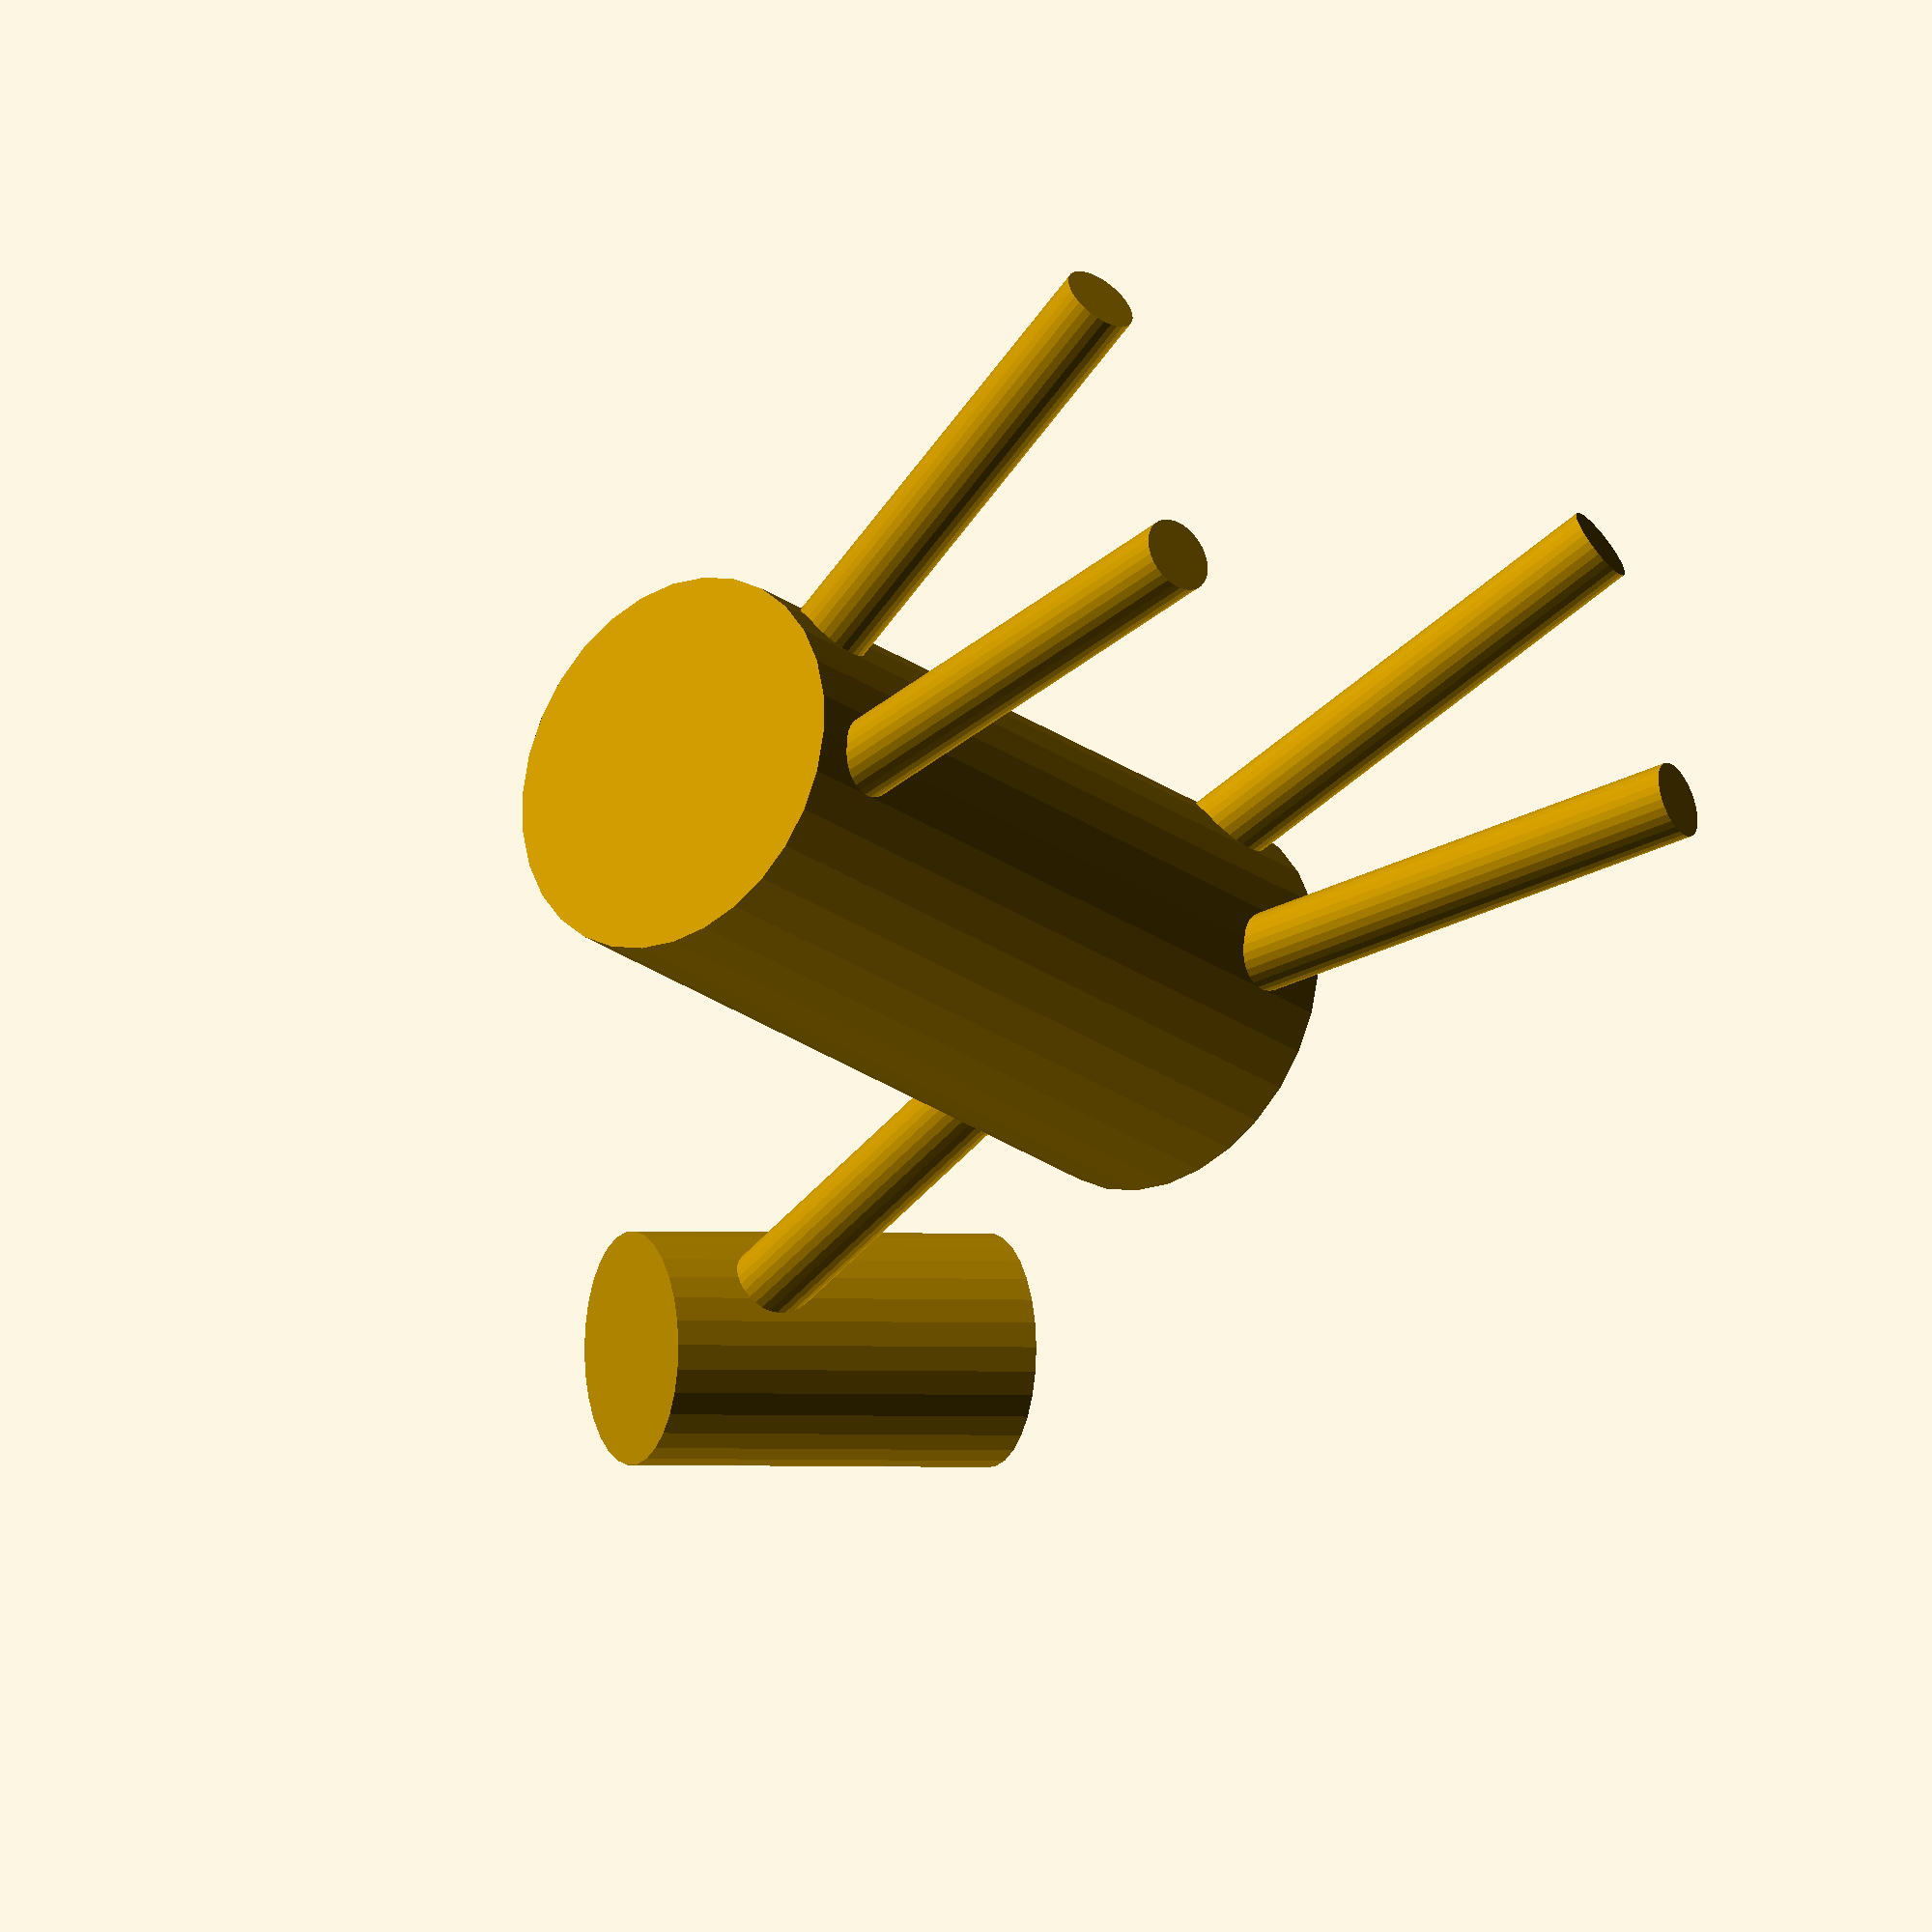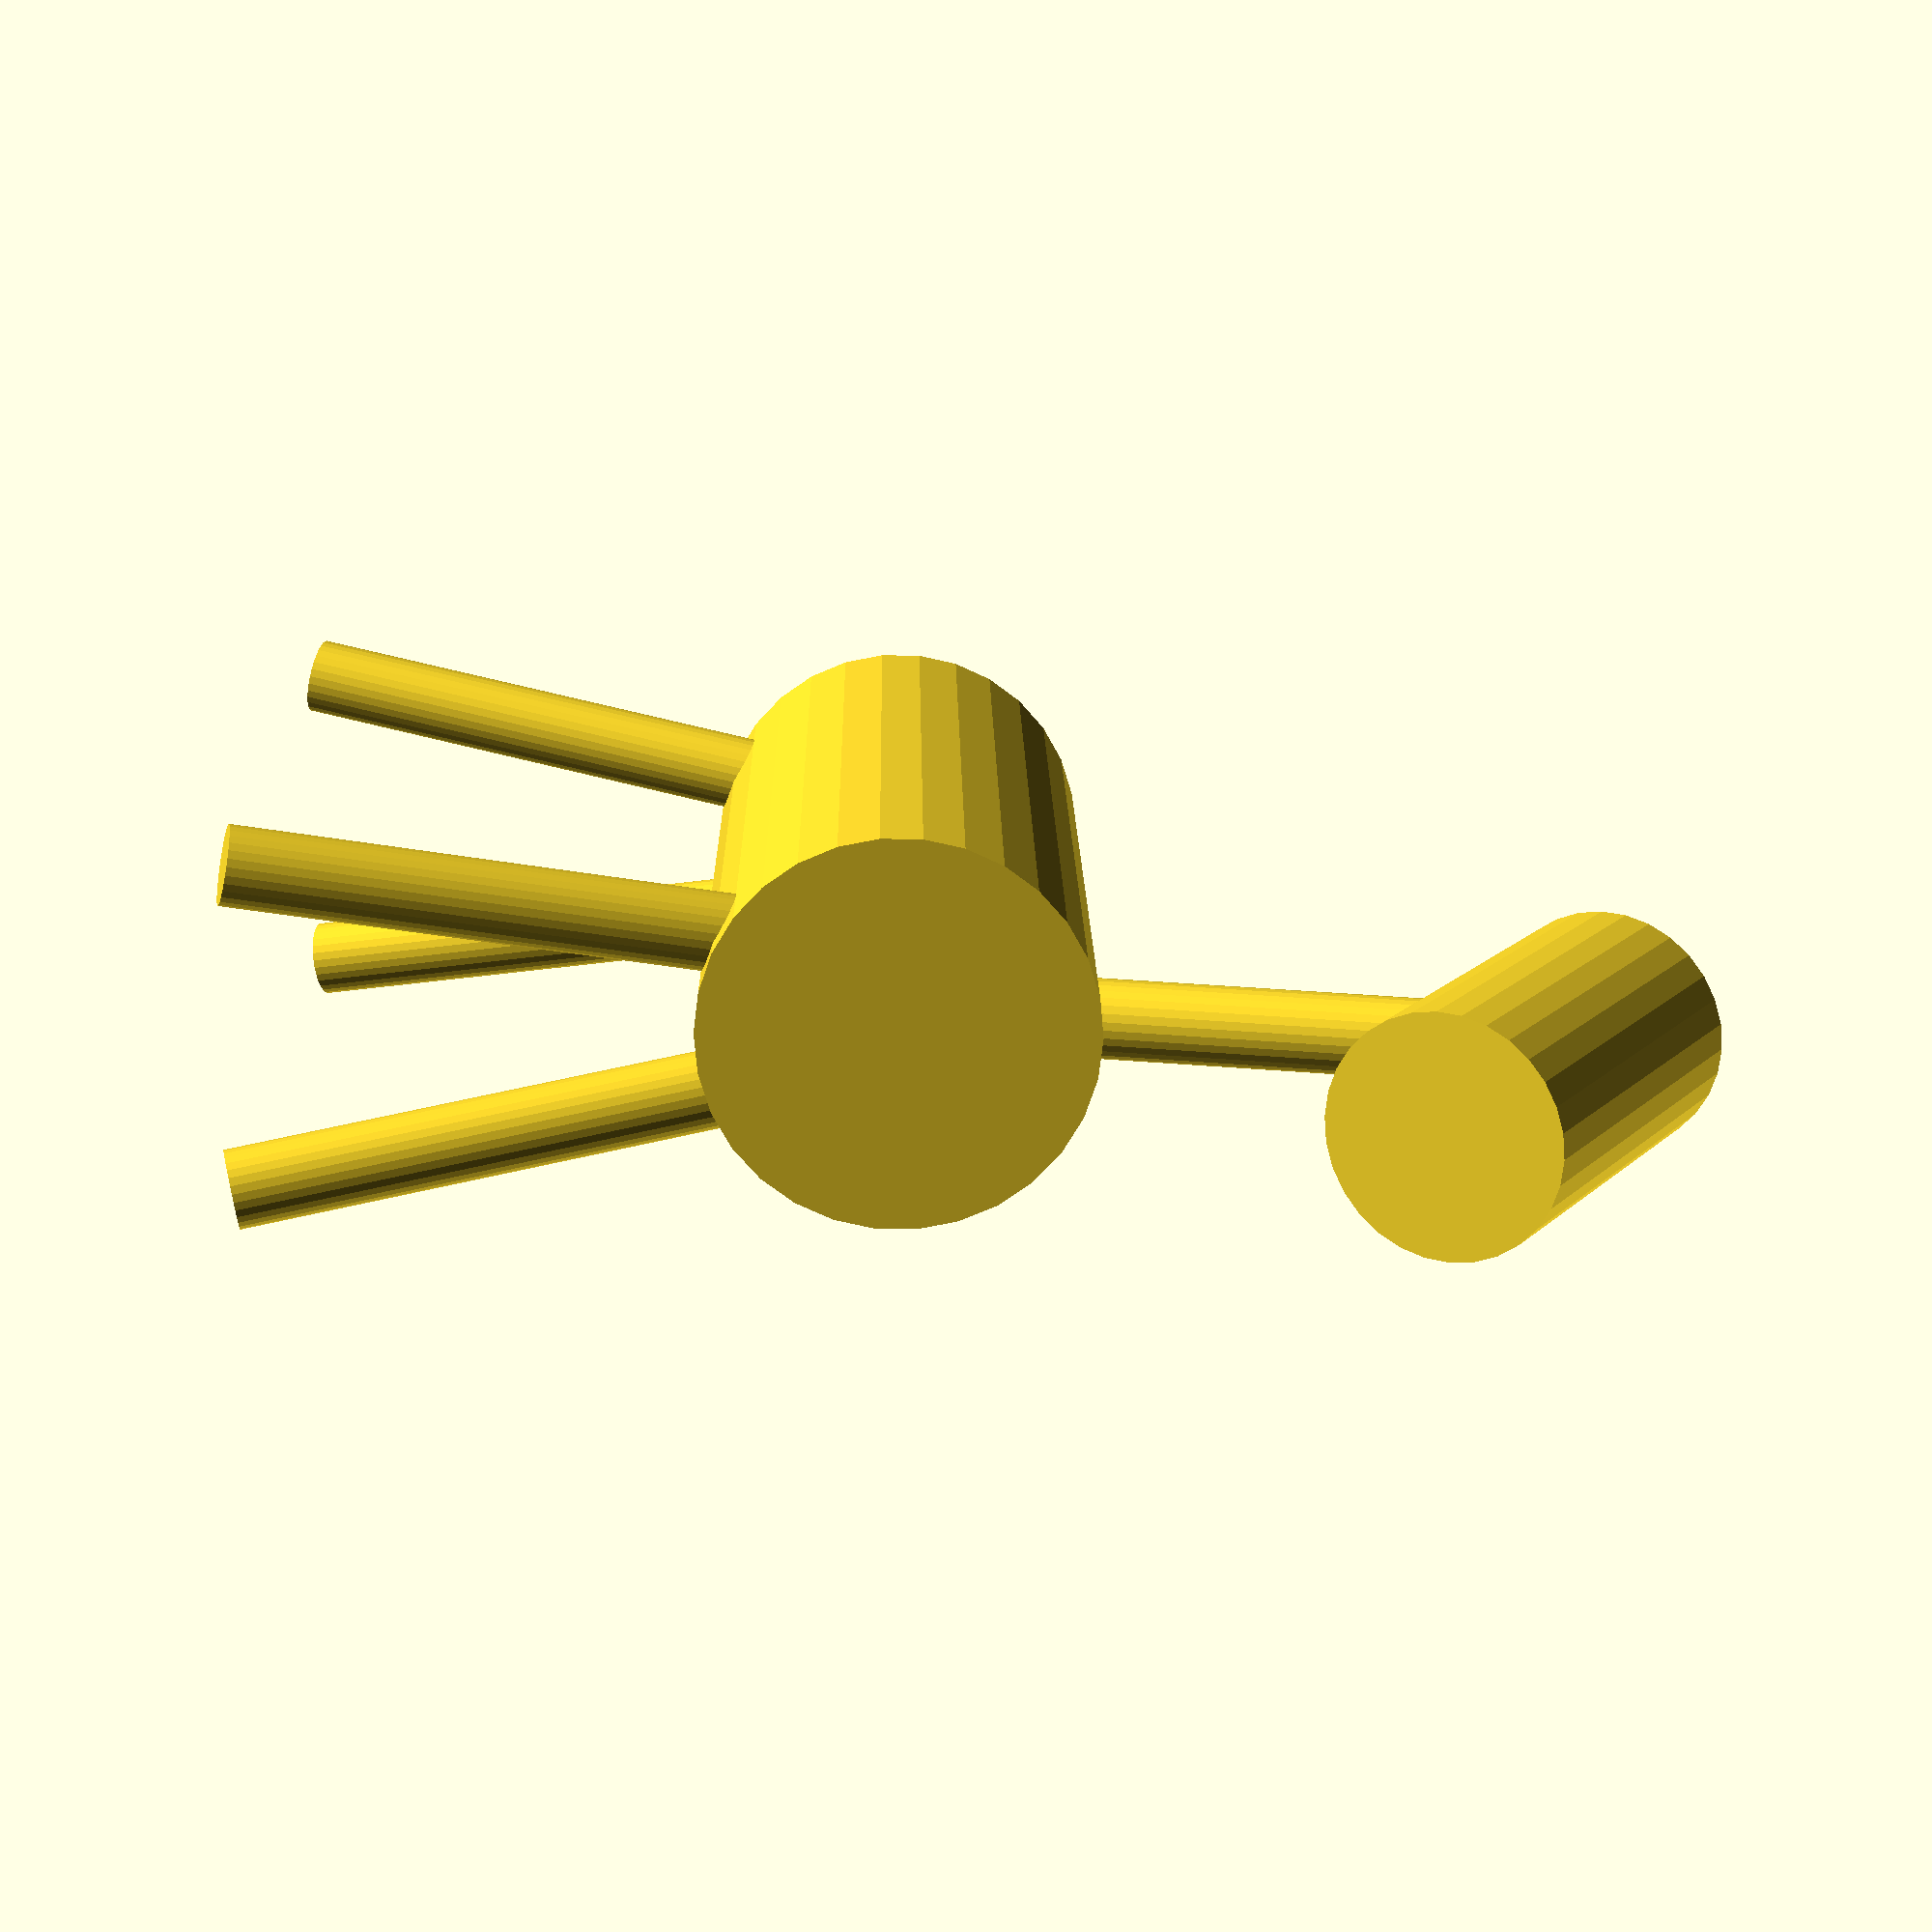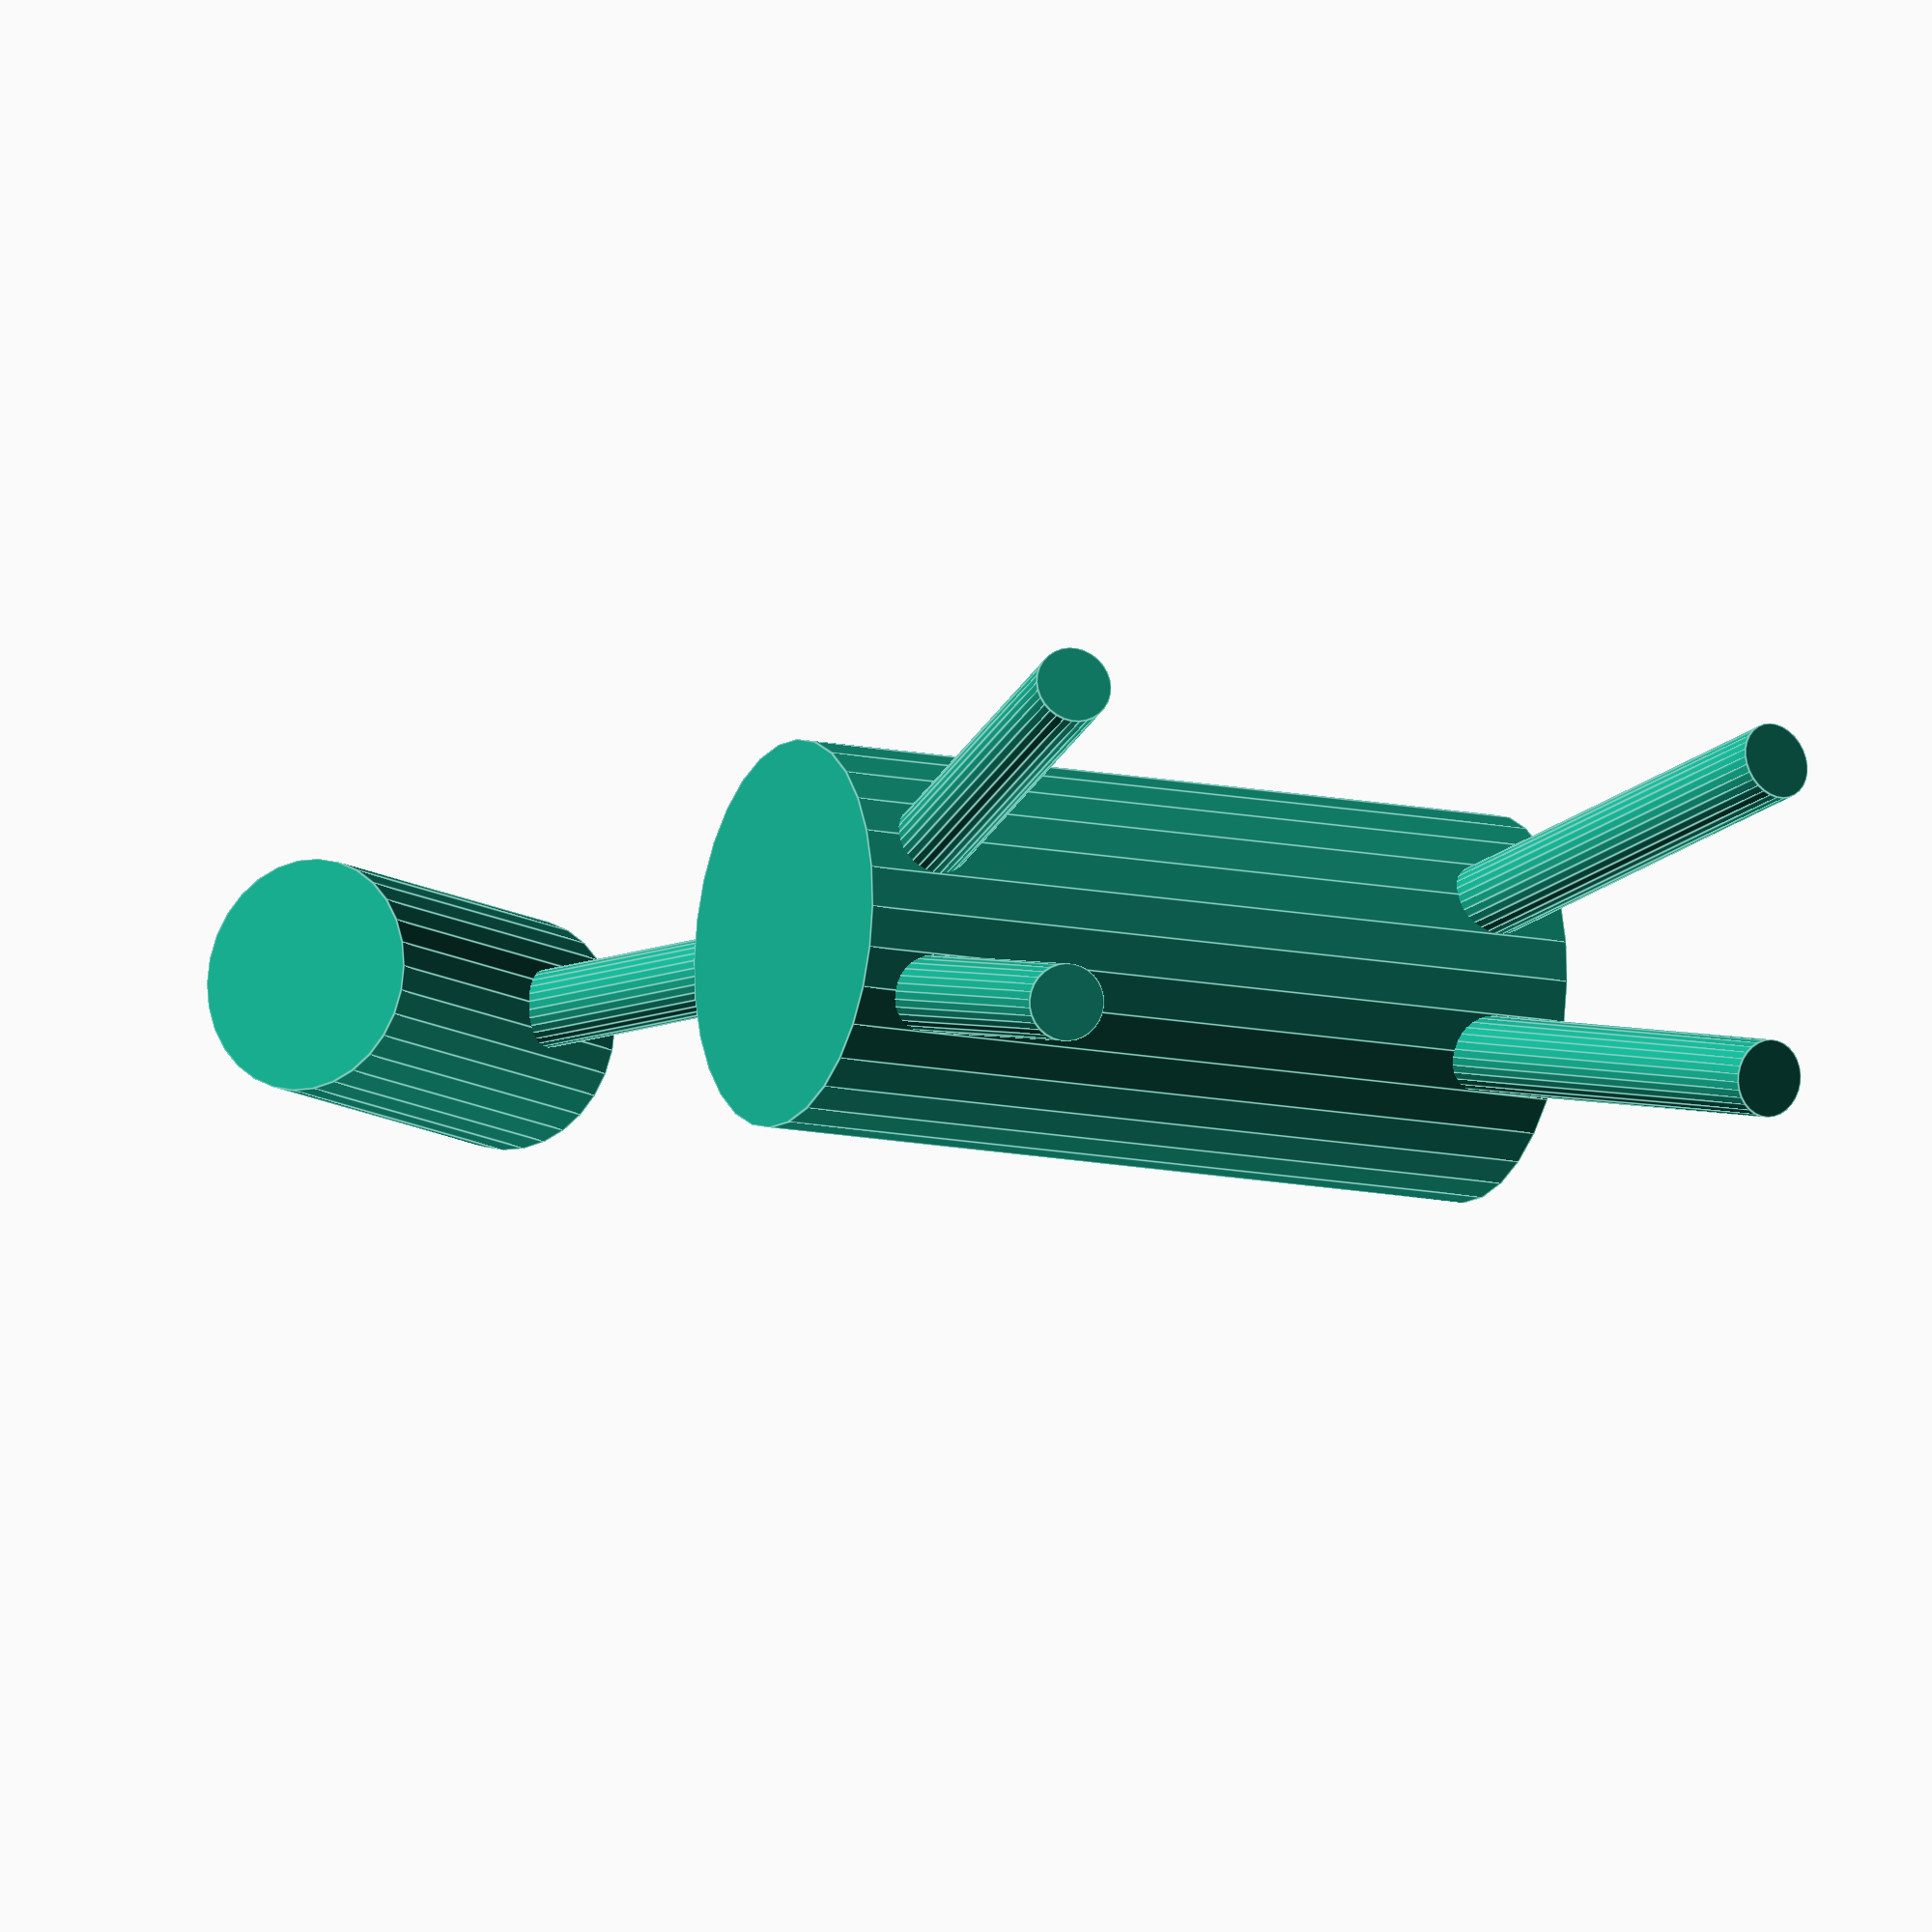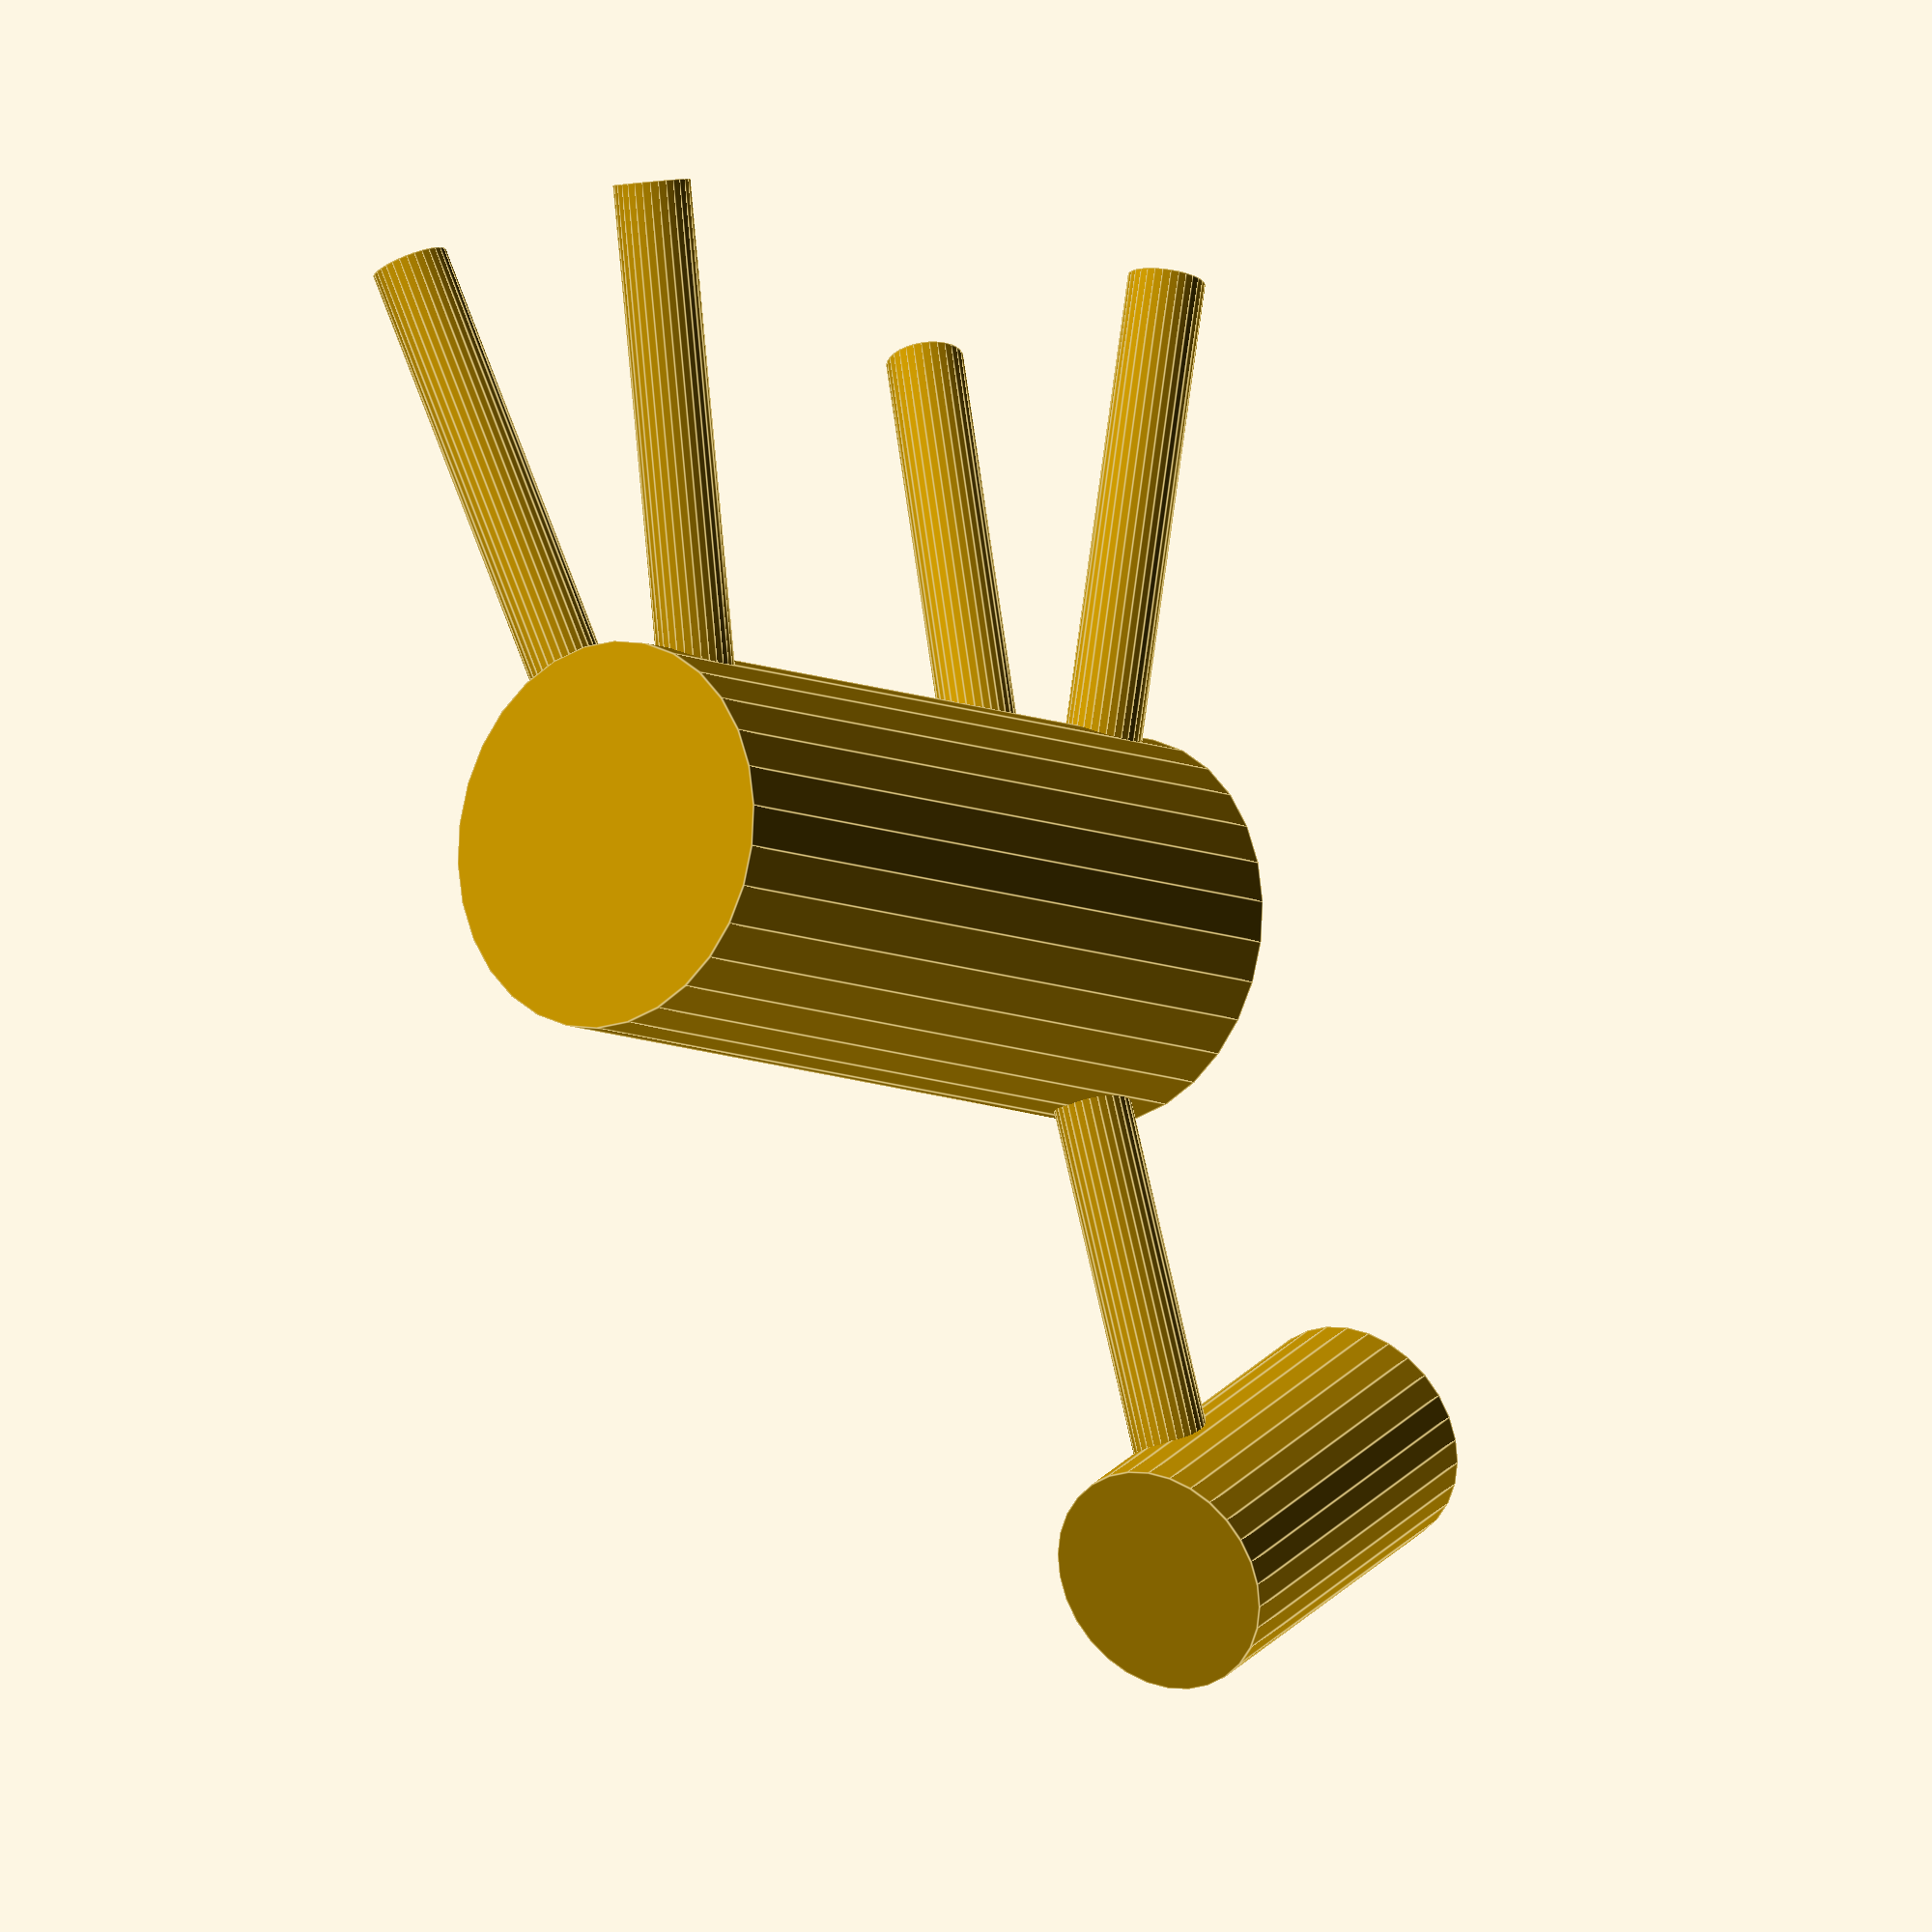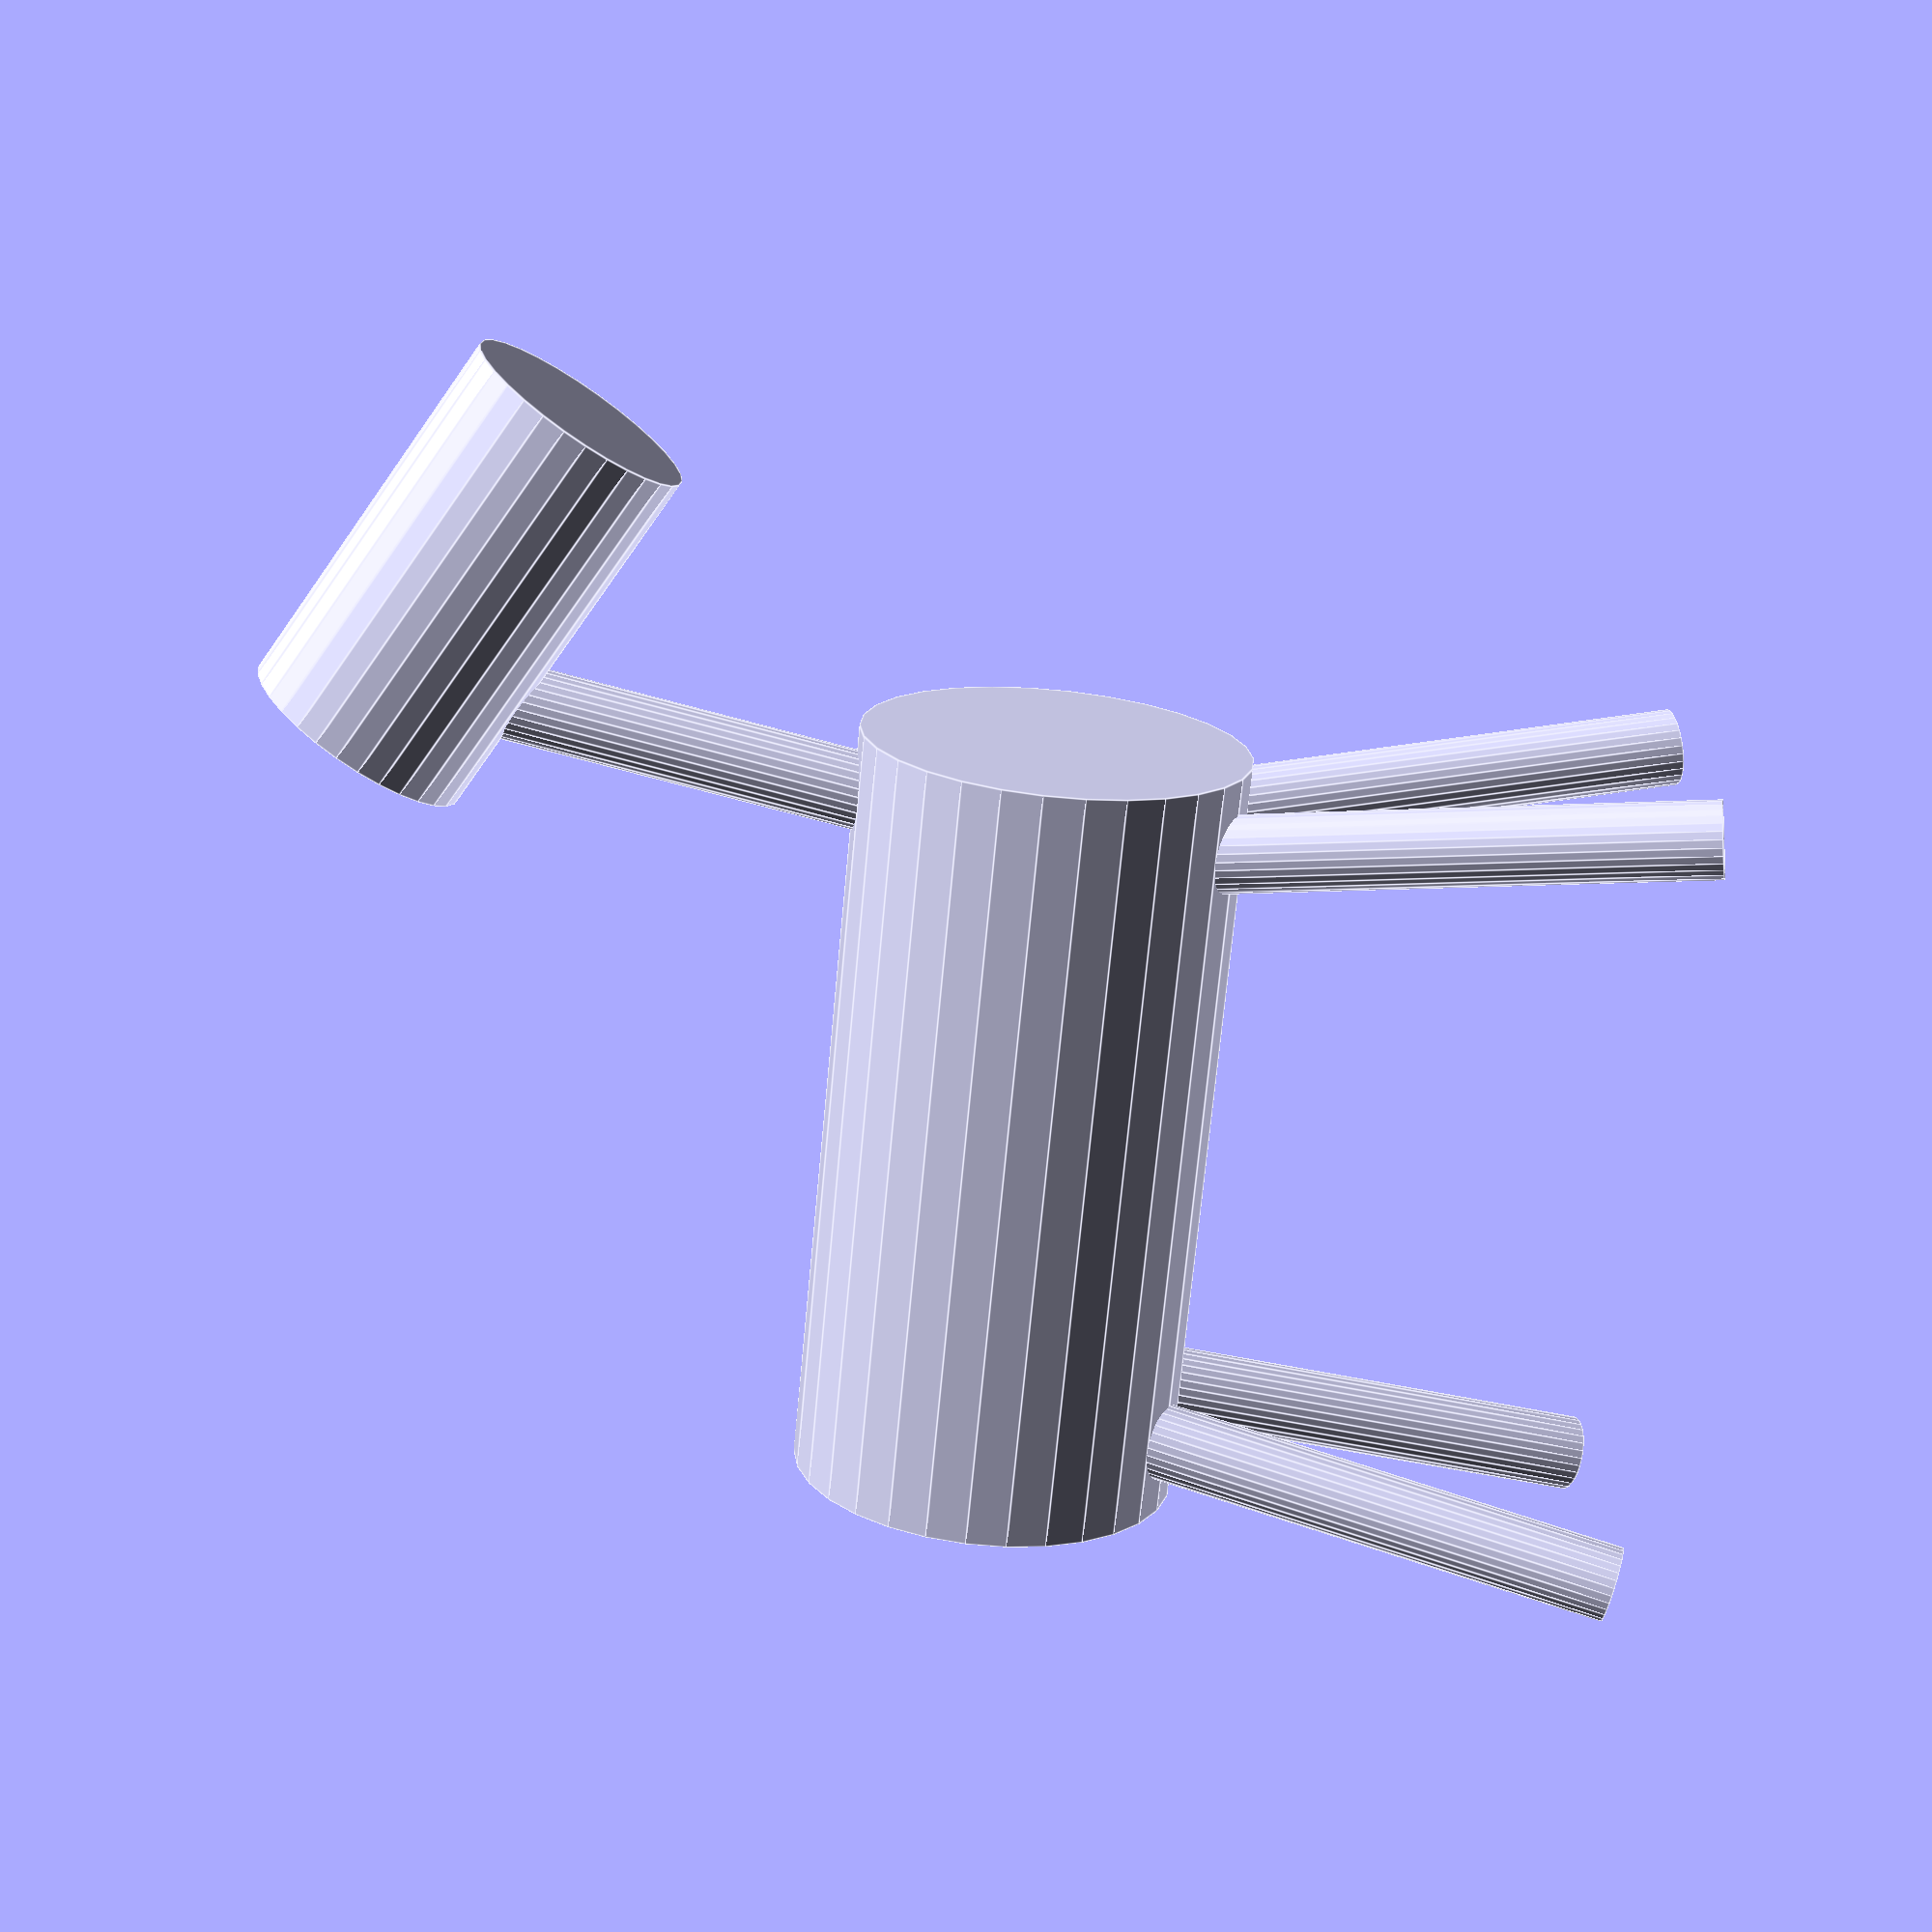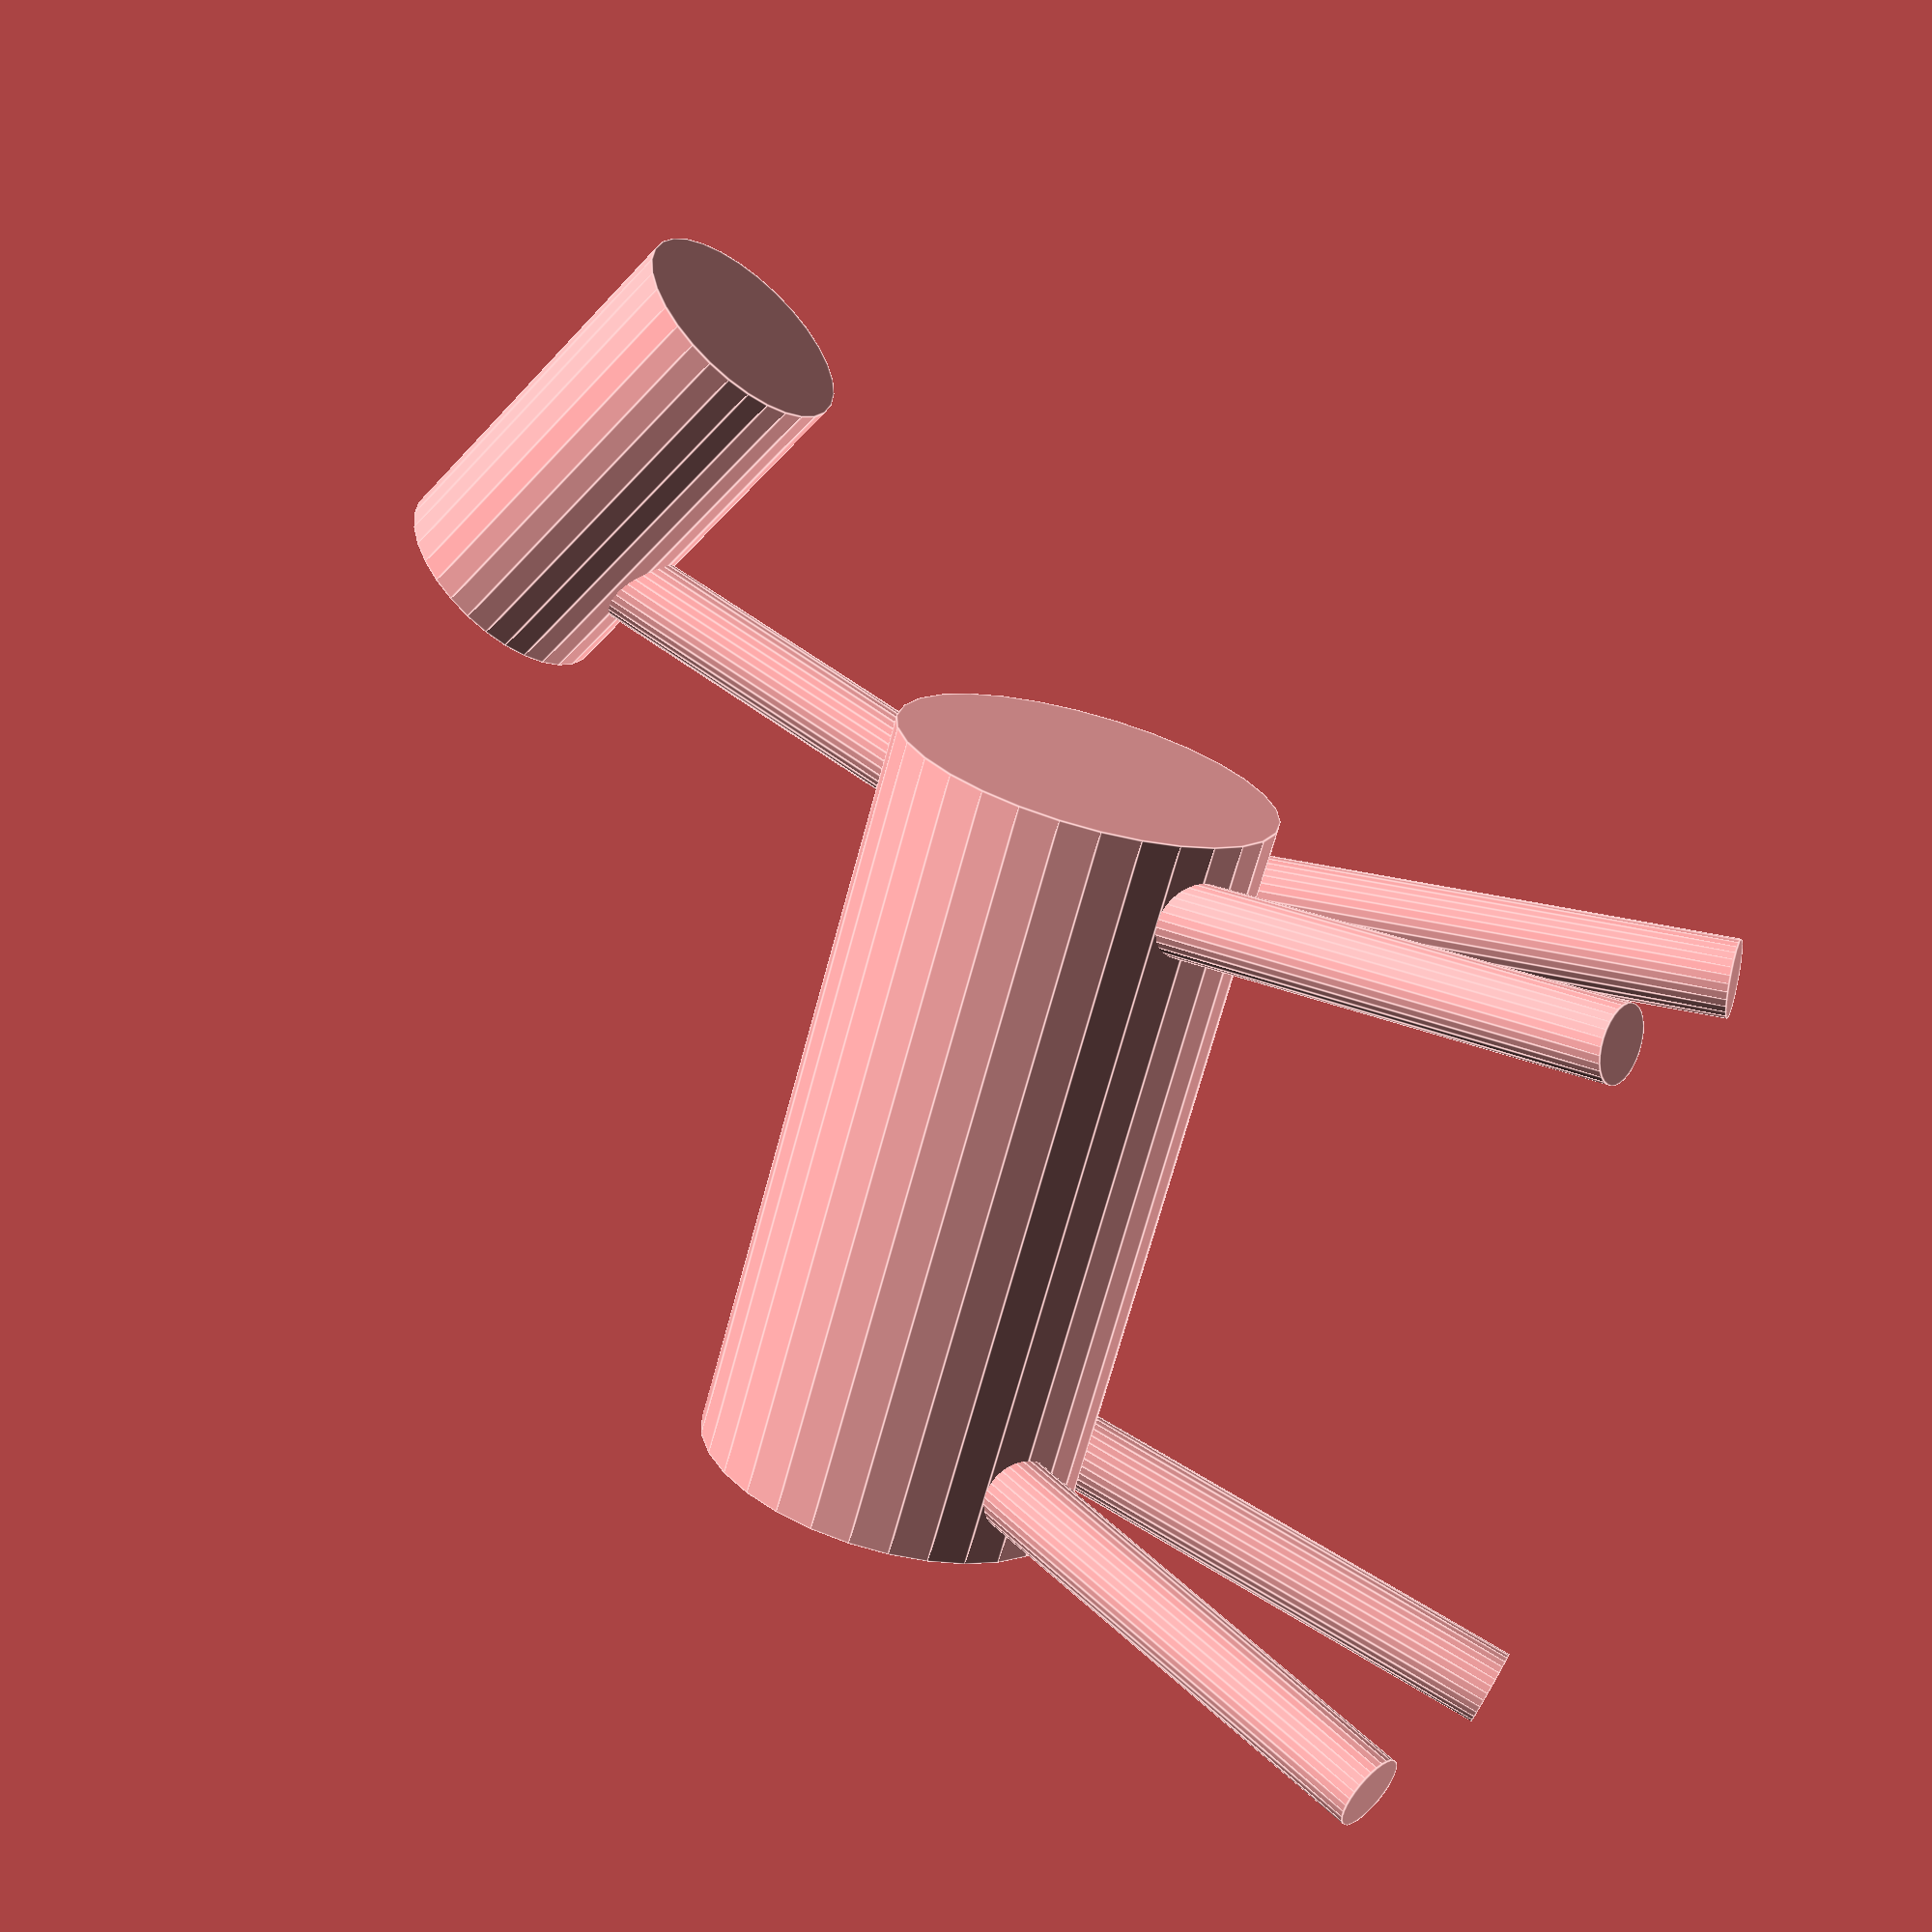
<openscad>
translate([0,0.4,0]) rotate([0,0,90]) union() {
    translate([-0.9,0,0.9]) {
        translate([-0.4,0,0.6]) rotate([0,60,0])
            cylinder(h=1,r=0.3,center=true,$fn=30);
        rotate([0,-10,0])
            cylinder(h=1,r=0.1,center=true,$fn=30);
    }
    rotate([0,90,0])
        cylinder(h=2,r=0.5,center=true,$fn=30);
    translate([-0.9,-0.3,-1])
        rotate([-10,10,0])
            cylinder(h=1.3,r=0.1,center=true,$fn=30);
    translate([-0.9,0.3,-1])
        rotate([10,10,0])
            cylinder(h=1.3,r=0.1,center=true,$fn=30);
    translate([0.9,-0.3,-1])
        rotate([-10,-10,0])
            cylinder(h=1.3,r=0.1,center=true,$fn=30);
    translate([0.9,0.3,-1])
        rotate([10,-10,0])
            cylinder(h=1.3,r=0.1,center=true,$fn=30);
}

</openscad>
<views>
elev=50.9 azim=110.8 roll=132.6 proj=o view=wireframe
elev=215.8 azim=217.8 roll=271.3 proj=p view=solid
elev=9.1 azim=268.6 roll=152.8 proj=o view=edges
elev=285.0 azim=319.0 roll=353.5 proj=o view=edges
elev=240.1 azim=78.6 roll=95.5 proj=p view=edges
elev=314.2 azim=150.0 roll=121.5 proj=p view=edges
</views>
